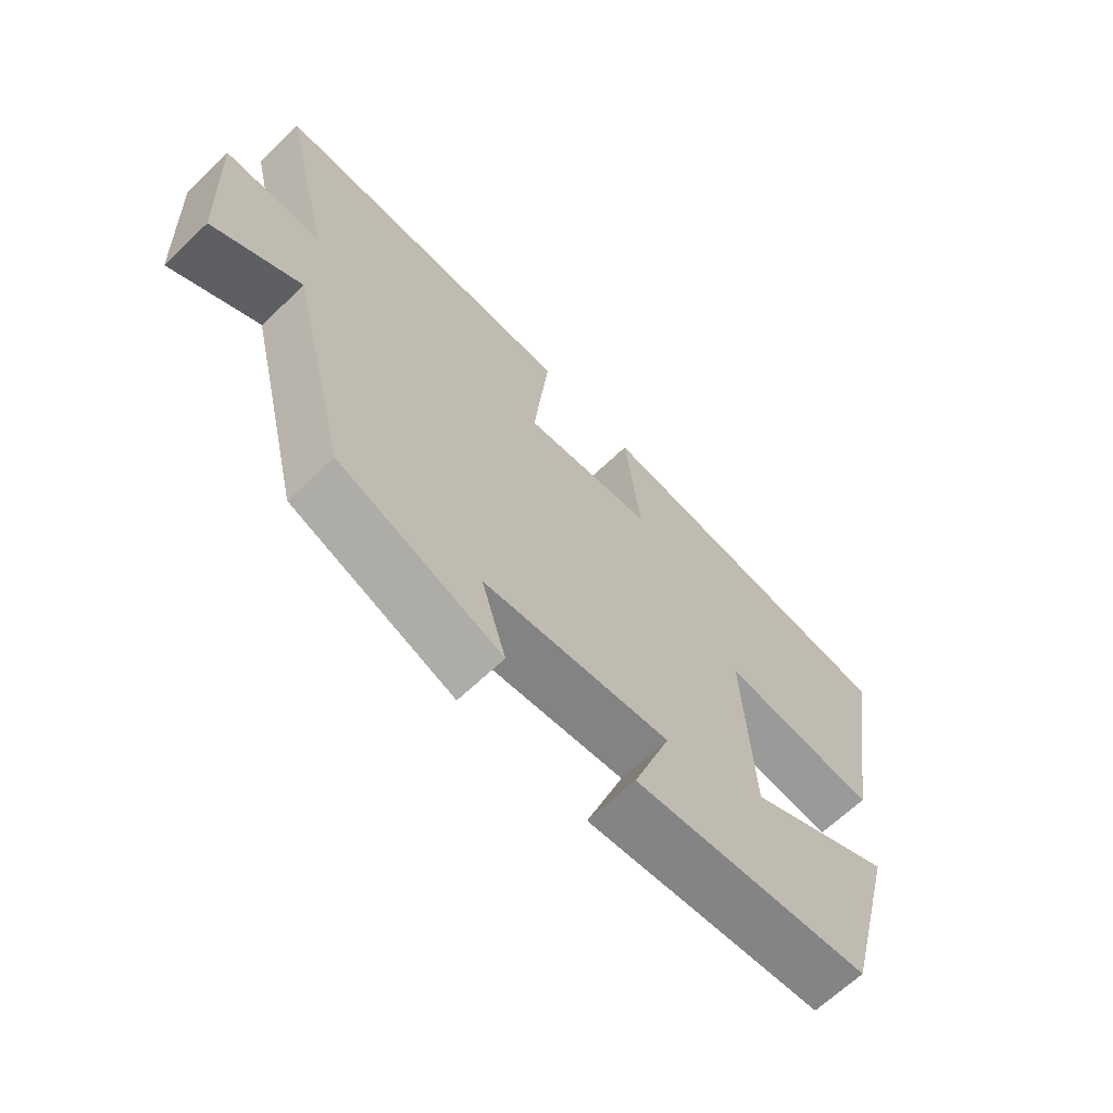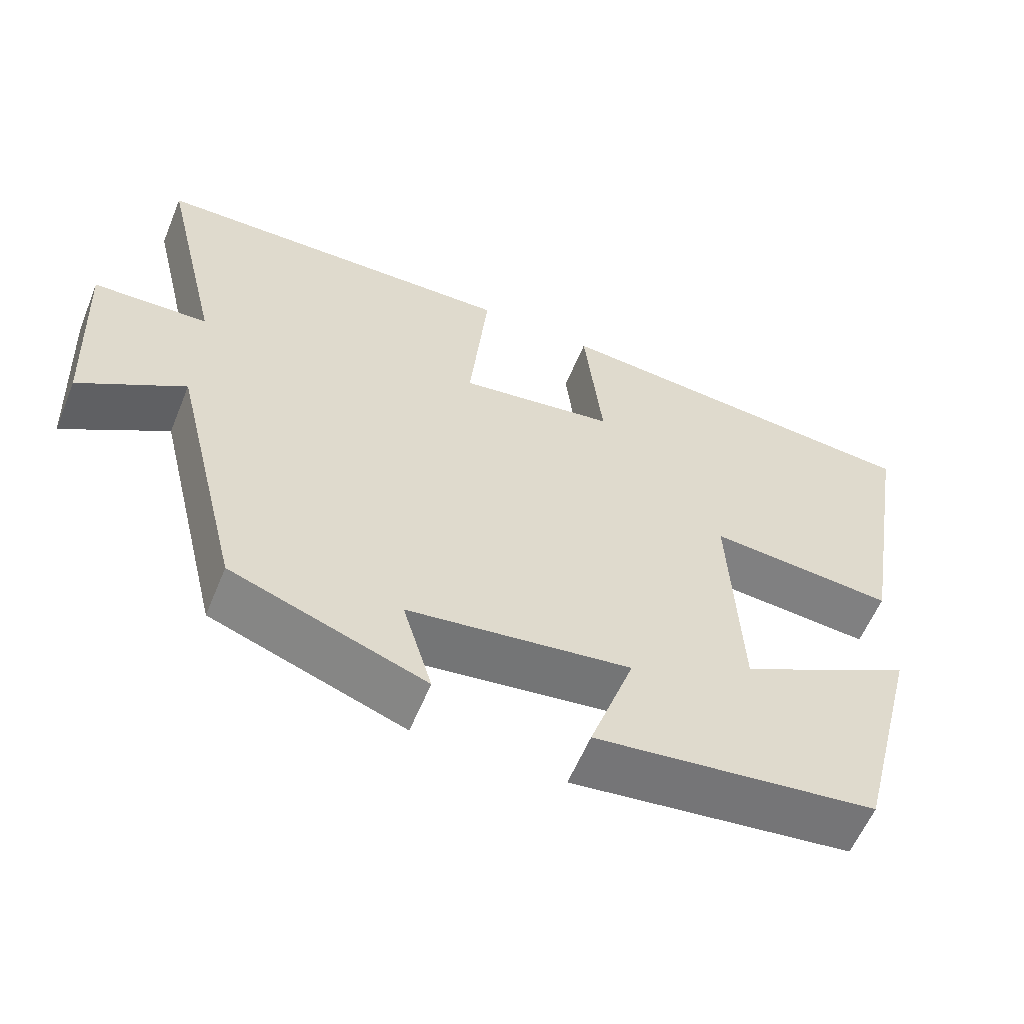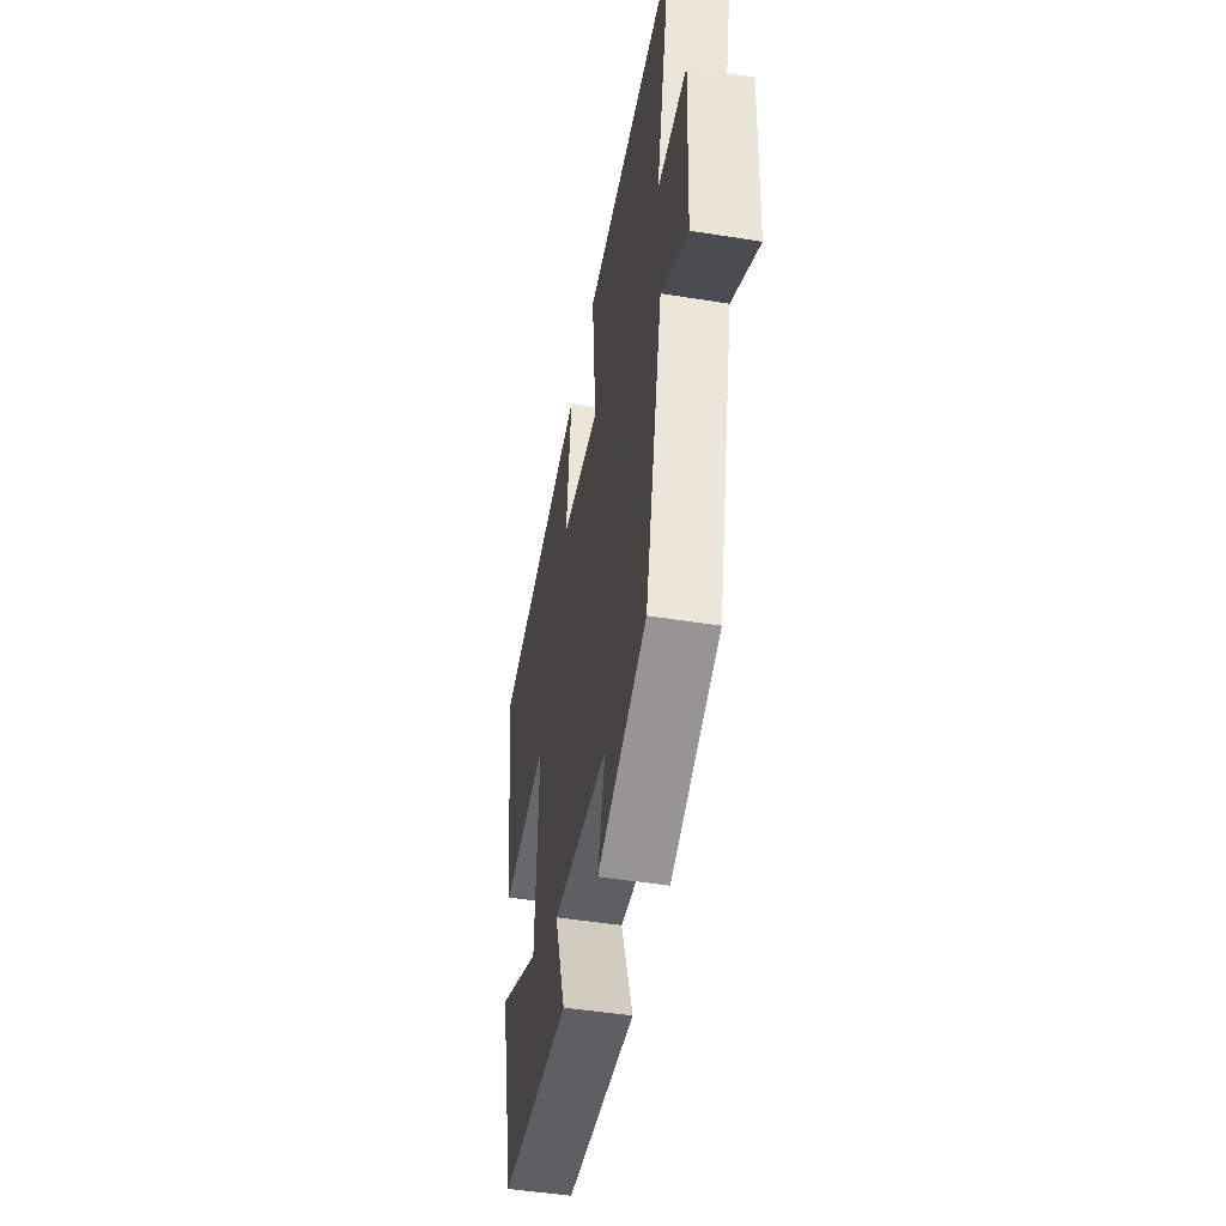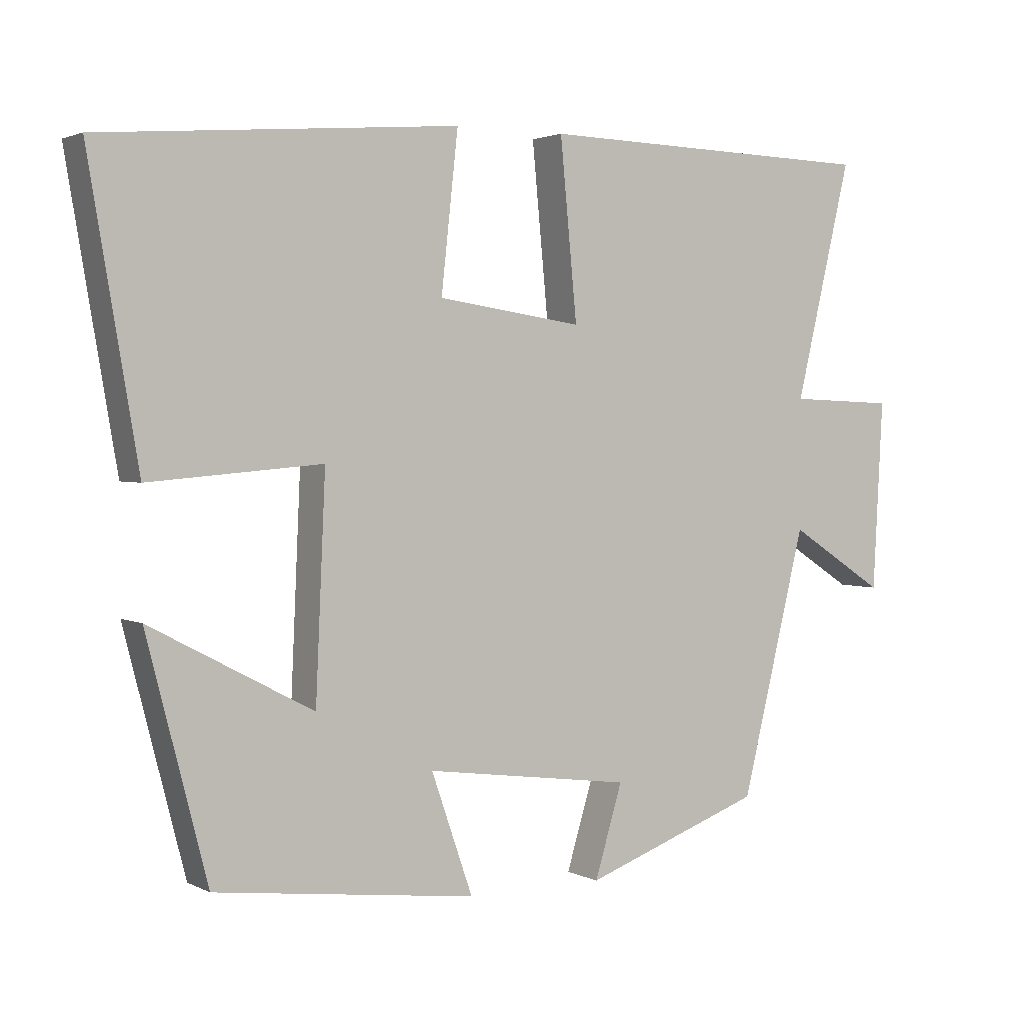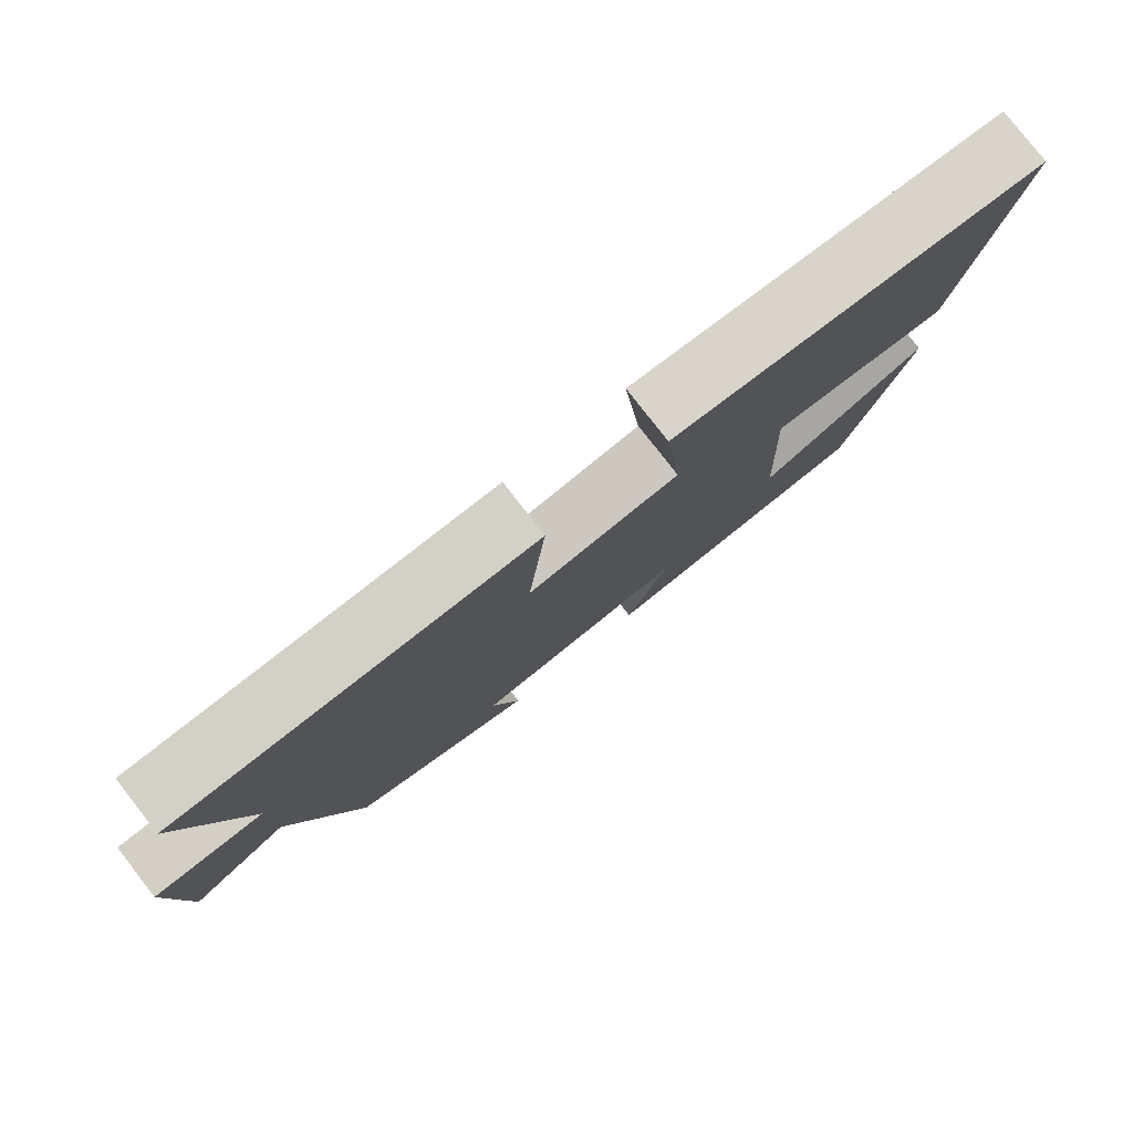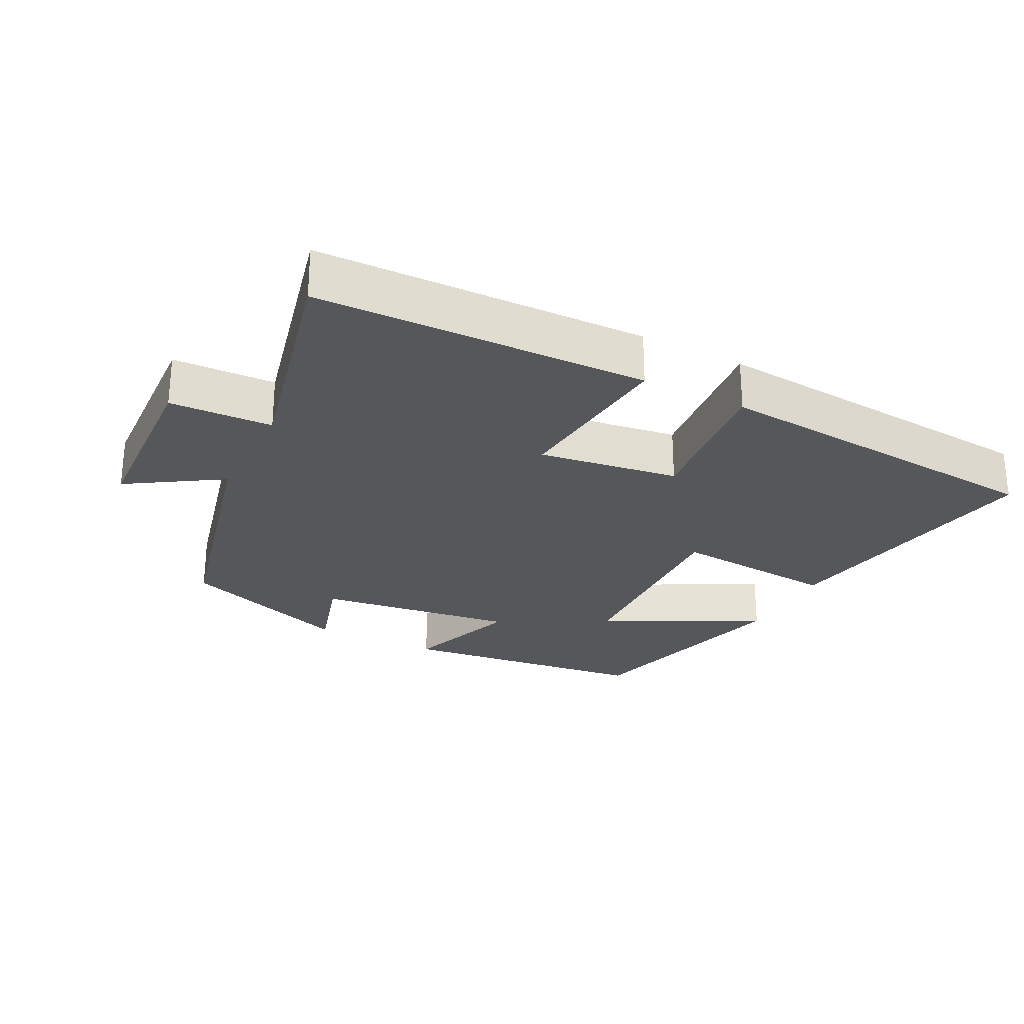
<metadata>
{"format":"obj","ext":"obj","renderer":"f3d","projection":"perspective","resolution":1024,"background":"white","views":[{"elev":-66.3,"azim":-46.4,"up":"+Z"},{"elev":-58.9,"azim":-22.3,"up":"+Z"},{"elev":-47.7,"azim":-100.2,"up":"+Z"},{"elev":2.4,"azim":148.4,"up":"+Z"},{"elev":79.5,"azim":-37.9,"up":"+Z"},{"elev":-26.5,"azim":-27.2,"up":"+Y"}]}
</metadata>
<code>
v 0.57 0.07 0.459
v 0.5 0.07 0.048
v 0.255 0.07 0.068
v 0.269 0.07 -0.242
v 0.5 0.07 -0.12
v 0.414 0.07 -0.454
v 0.043 0.07 -0.5
v 0.102 0.07 -0.33
v -0.192 0.07 -0.37
v -0.153 0.07 -0.5
v -0.408 0.07 -0.408
v -0.5 0.07 -0.034
v -0.637 0.07 -0.122
v -0.651 0.07 0.146
v -0.5 0.07 0.152
v -0.58 0.07 0.487
v -0.095 0.07 0.5
v -0.119 0.07 0.249
v 0.087 0.07 0.279
v 0.063 0.07 0.5
v 0.57 0 0.459
v 0.5 0 0.048
v 0.255 0 0.068
v 0.269 0 -0.242
v 0.5 0 -0.12
v 0.414 0 -0.454
v 0.043 0 -0.5
v 0.102 0 -0.33
v -0.192 0 -0.37
v -0.153 0 -0.5
v -0.408 0 -0.408
v -0.5 0 -0.034
v -0.637 0 -0.122
v -0.651 0 0.146
v -0.5 0 0.152
v -0.58 0 0.487
v -0.095 0 0.5
v -0.119 0 0.249
v 0.087 0 0.279
v 0.063 0 0.5
f 1 2 3
f 20 1 3
f 19 20 3
f 18 19 3 4
f 15 16 17 18
f 15 18 4
f 12 13 14 15
f 11 12 15
f 10 11 15
f 9 10 15
f 8 9 15 4
f 7 8 4
f 4 5 6 7
f 23 22 21
f 23 21 40
f 23 40 39
f 24 23 39 38
f 38 37 36 35
f 24 38 35
f 35 34 33 32
f 35 32 31
f 35 31 30
f 35 30 29
f 24 35 29 28
f 24 28 27
f 27 26 25 24
f 1 21 22 2
f 2 22 23 3
f 3 23 24 4
f 4 24 25 5
f 5 25 26 6
f 6 26 27 7
f 7 27 28 8
f 8 28 29 9
f 9 29 30 10
f 10 30 31 11
f 11 31 32 12
f 12 32 33 13
f 13 33 34 14
f 14 34 35 15
f 15 35 36 16
f 16 36 37 17
f 17 37 38 18
f 18 38 39 19
f 19 39 40 20
f 20 40 21 1

</code>
